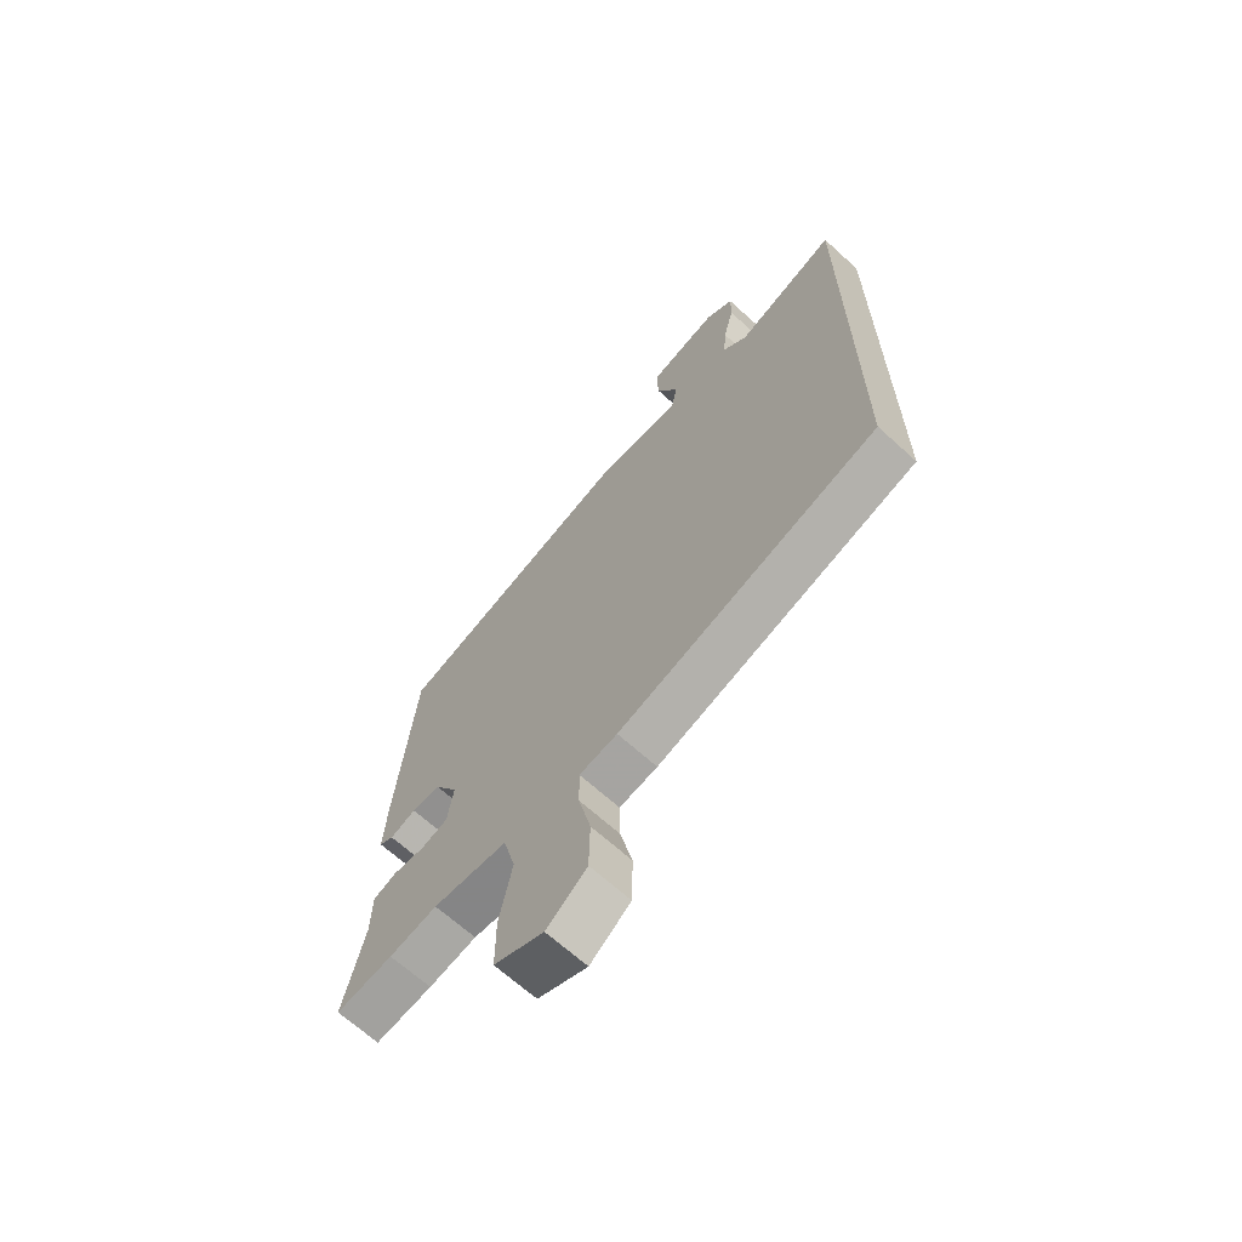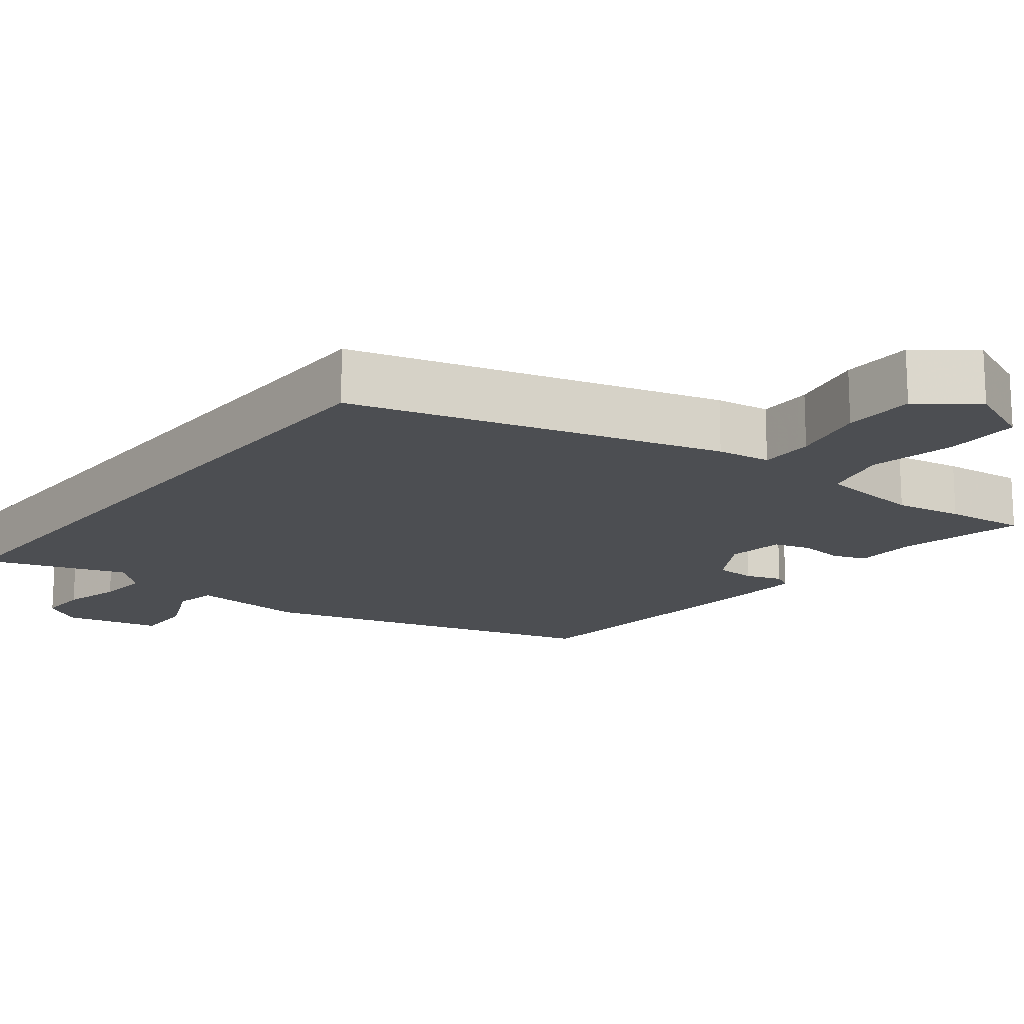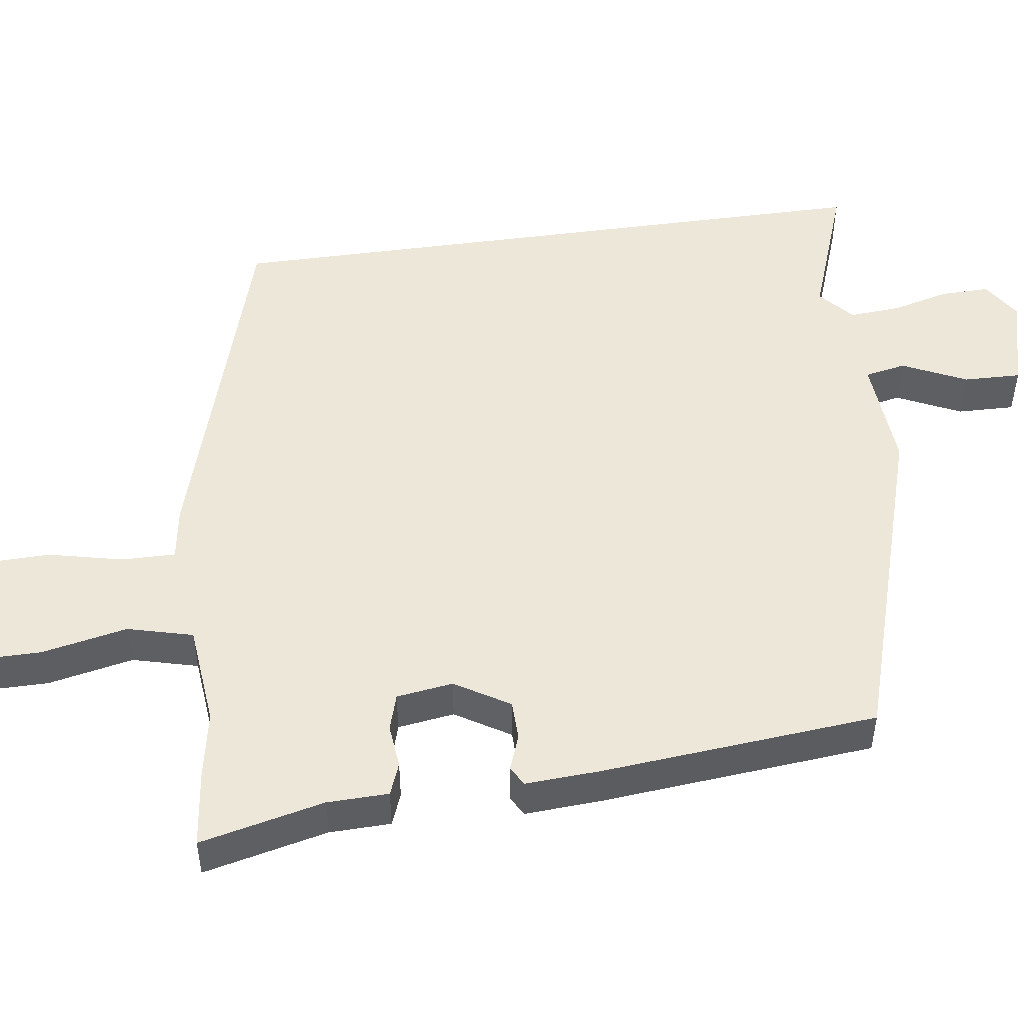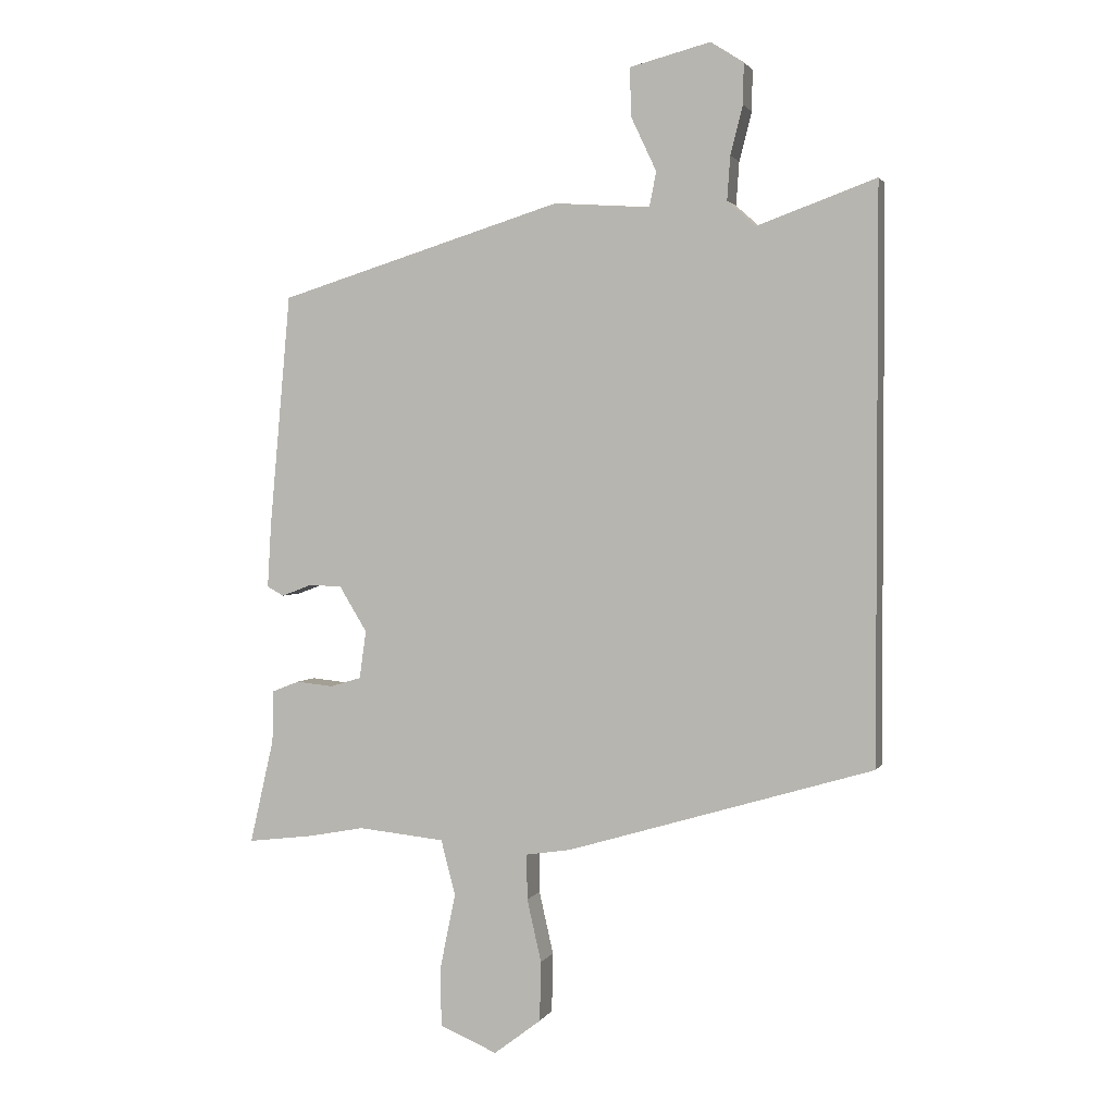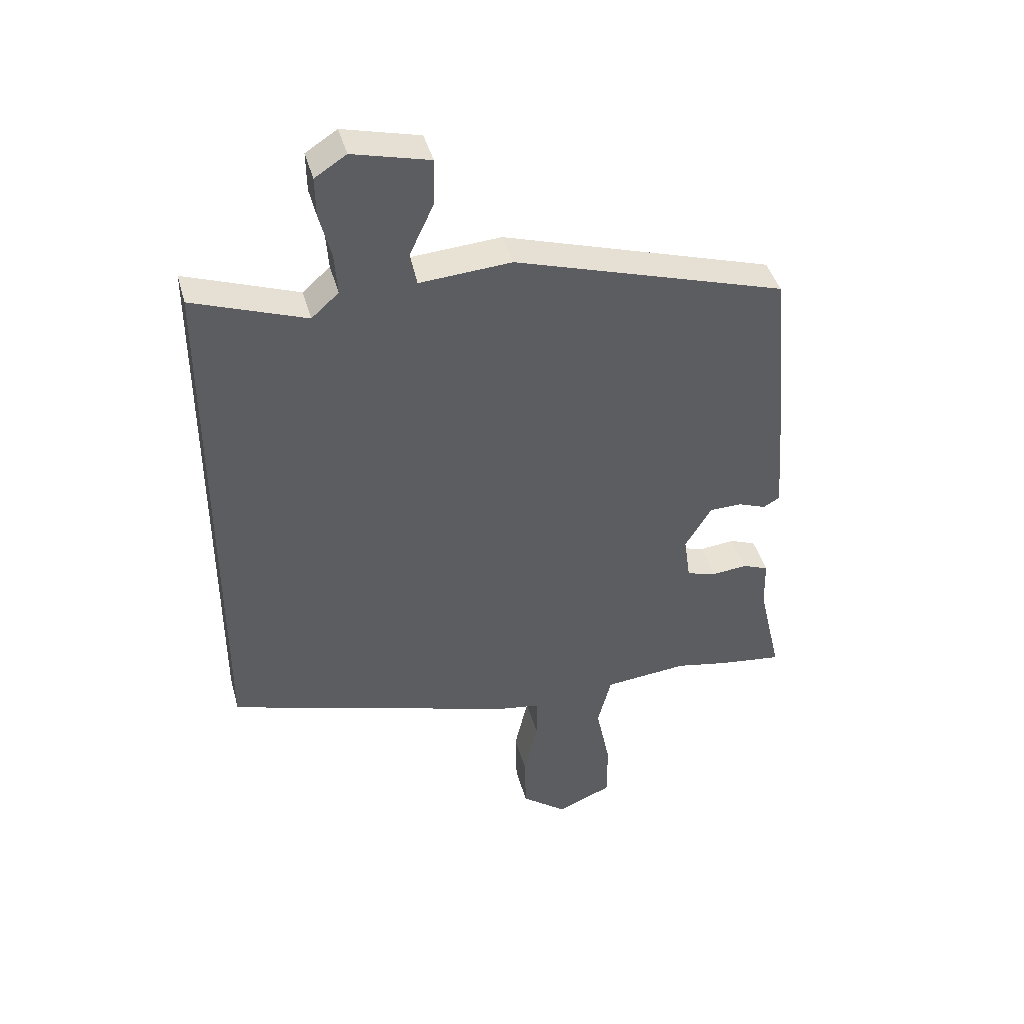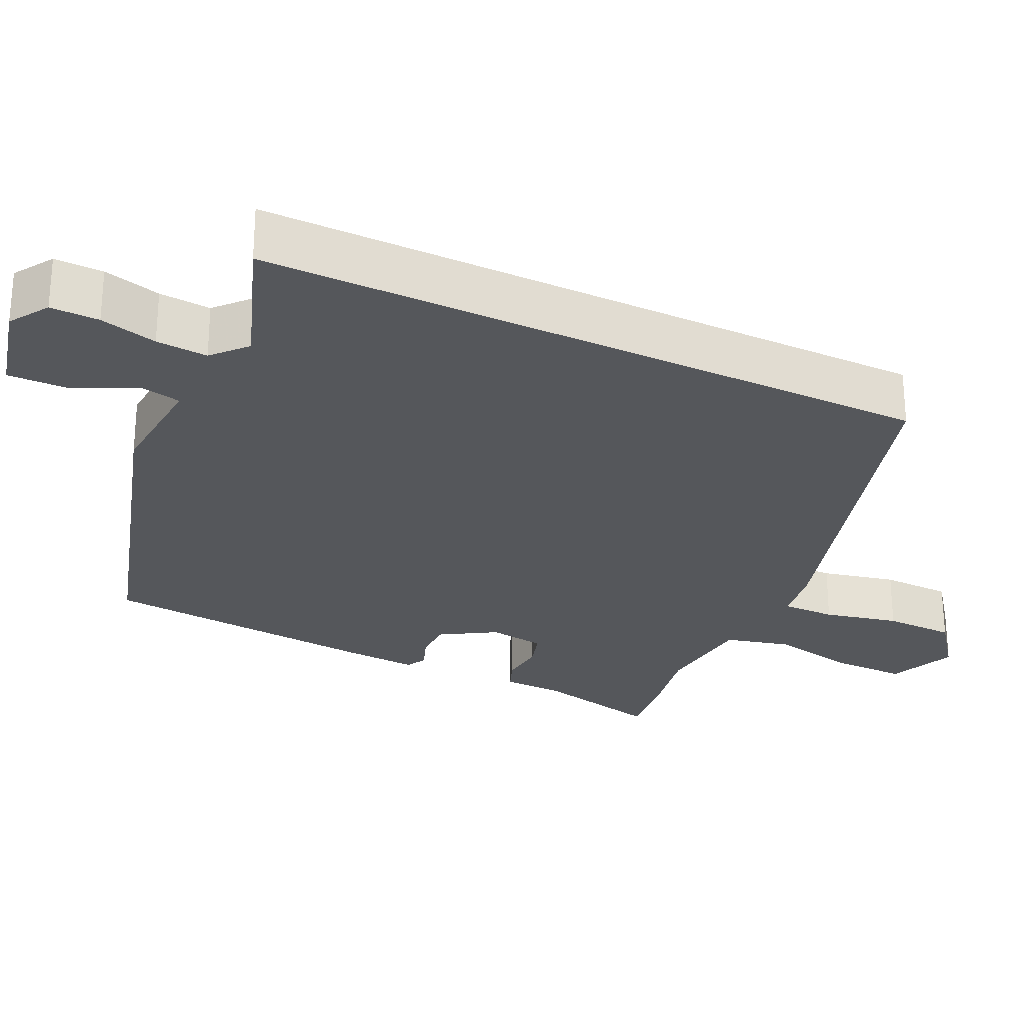
<metadata>
{"format":"obj","ext":"obj","renderer":"f3d","projection":"perspective","resolution":1024,"background":"white","views":[{"elev":-66.6,"azim":47.6,"up":"+Z"},{"elev":-16.7,"azim":141.5,"up":"+Y"},{"elev":49.6,"azim":-98.0,"up":"+Y"},{"elev":2.1,"azim":16.1,"up":"+Z"},{"elev":42.7,"azim":164.9,"up":"+Z"},{"elev":-27.0,"azim":64.4,"up":"+Y"}]}
</metadata>
<code>
v 0.5 0.07 -0.349
v 0.007 0.07 -0.496
v -0.065 0.07 -0.507
v -0.064 0.07 -0.58
v -0.041 0.07 -0.681
v -0.043 0.07 -0.777
v -0.119 0.07 -0.835
v -0.212 0.07 -0.796
v -0.212 0.07 -0.696
v -0.188 0.07 -0.579
v -0.211 0.07 -0.49
v -0.351 0.07 -0.476
v -0.441 0.07 -0.493
v -0.548 0.07 -0.506
v -0.509 0.07 -0.337
v -0.507 0.07 -0.253
v -0.463 0.07 -0.236
v -0.403 0.07 -0.242
v -0.353 0.07 -0.227
v -0.342 0.07 -0.15
v -0.387 0.07 -0.076
v -0.441 0.07 -0.075
v -0.489 0.07 -0.093
v -0.516 0.07 -0.078
v -0.51 0.07 0.025
v -0.476 0.07 0.401
v -0.017 0.07 0.542
v 0.138 0.07 0.531
v 0.149 0.07 0.587
v 0.108 0.07 0.674
v 0.106 0.07 0.752
v 0.236 0.07 0.785
v 0.289 0.07 0.751
v 0.288 0.07 0.685
v 0.268 0.07 0.607
v 0.263 0.07 0.537
v 0.309 0.07 0.496
v 0.5 0.07 0.565
v 0.5 0 -0.349
v 0.007 0 -0.496
v -0.065 0 -0.507
v -0.064 0 -0.58
v -0.041 0 -0.681
v -0.043 0 -0.777
v -0.119 0 -0.835
v -0.212 0 -0.796
v -0.212 0 -0.696
v -0.188 0 -0.579
v -0.211 0 -0.49
v -0.351 0 -0.476
v -0.441 0 -0.493
v -0.548 0 -0.506
v -0.509 0 -0.337
v -0.507 0 -0.253
v -0.463 0 -0.236
v -0.403 0 -0.242
v -0.353 0 -0.227
v -0.342 0 -0.15
v -0.387 0 -0.076
v -0.441 0 -0.075
v -0.489 0 -0.093
v -0.516 0 -0.078
v -0.51 0 0.025
v -0.476 0 0.401
v -0.017 0 0.542
v 0.138 0 0.531
v 0.149 0 0.587
v 0.108 0 0.674
v 0.106 0 0.752
v 0.236 0 0.785
v 0.289 0 0.751
v 0.288 0 0.685
v 0.268 0 0.607
v 0.263 0 0.537
v 0.309 0 0.496
v 0.5 0 0.565
f 37 38 1 2
f 36 37 2 3
f 35 36 3
f 34 35 3
f 33 34 3
f 32 33 3
f 29 30 31 32
f 28 29 32 3
f 27 28 3
f 26 27 3
f 22 23 24 25
f 21 22 25 26
f 20 21 26 3
f 15 16 17 18
f 15 18 19
f 12 13 14 15
f 11 12 15 19
f 7 8 9 10
f 7 10 11
f 4 5 6 7
f 4 7 11
f 11 19 20
f 3 4 11 20
f 40 39 76 75
f 41 40 75 74
f 41 74 73
f 41 73 72
f 41 72 71
f 41 71 70
f 70 69 68 67
f 41 70 67 66
f 41 66 65
f 41 65 64
f 63 62 61 60
f 64 63 60 59
f 41 64 59 58
f 56 55 54 53
f 57 56 53
f 53 52 51 50
f 57 53 50 49
f 48 47 46 45
f 49 48 45
f 45 44 43 42
f 49 45 42
f 58 57 49
f 58 49 42 41
f 1 39 40 2
f 2 40 41 3
f 3 41 42 4
f 4 42 43 5
f 5 43 44 6
f 6 44 45 7
f 7 45 46 8
f 8 46 47 9
f 9 47 48 10
f 10 48 49 11
f 11 49 50 12
f 12 50 51 13
f 13 51 52 14
f 14 52 53 15
f 15 53 54 16
f 16 54 55 17
f 17 55 56 18
f 18 56 57 19
f 19 57 58 20
f 20 58 59 21
f 21 59 60 22
f 22 60 61 23
f 23 61 62 24
f 24 62 63 25
f 25 63 64 26
f 26 64 65 27
f 27 65 66 28
f 28 66 67 29
f 29 67 68 30
f 30 68 69 31
f 31 69 70 32
f 32 70 71 33
f 33 71 72 34
f 34 72 73 35
f 35 73 74 36
f 36 74 75 37
f 37 75 76 38
f 38 76 39 1

</code>
